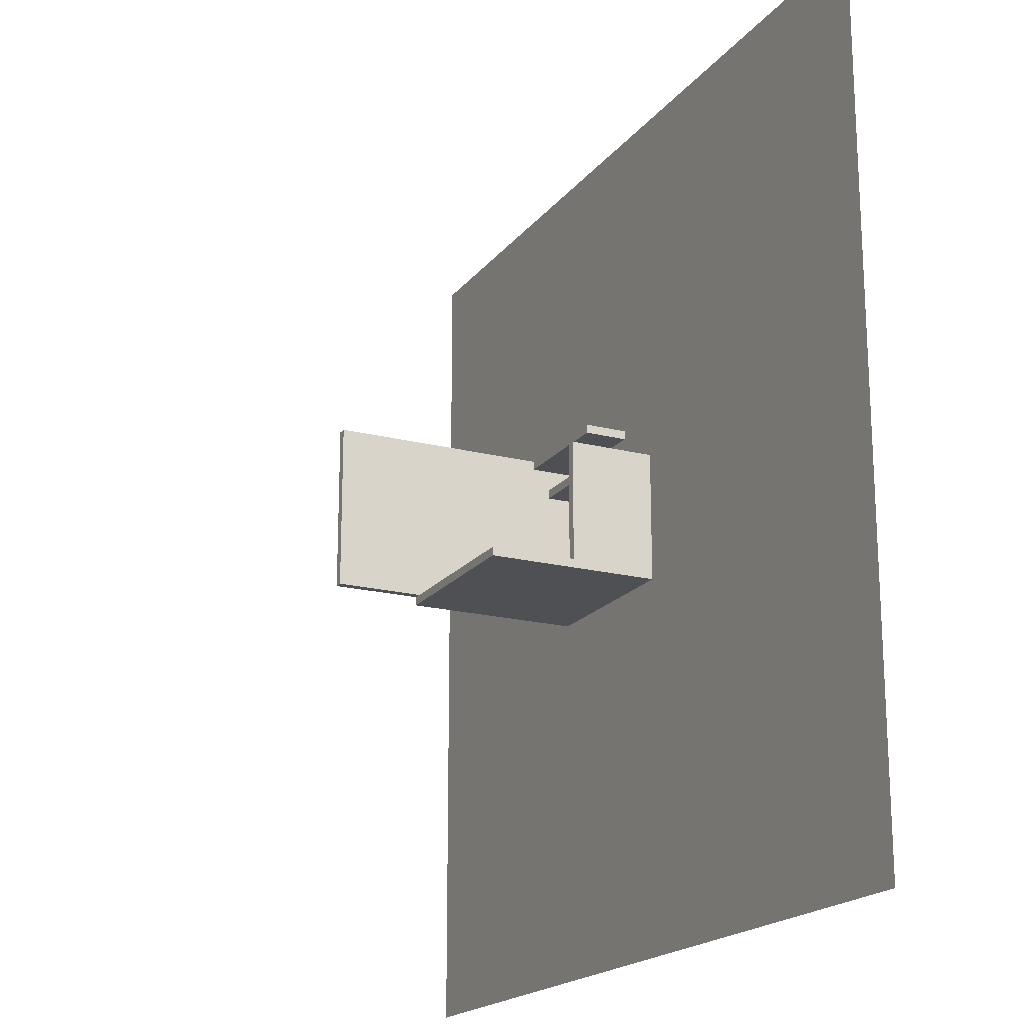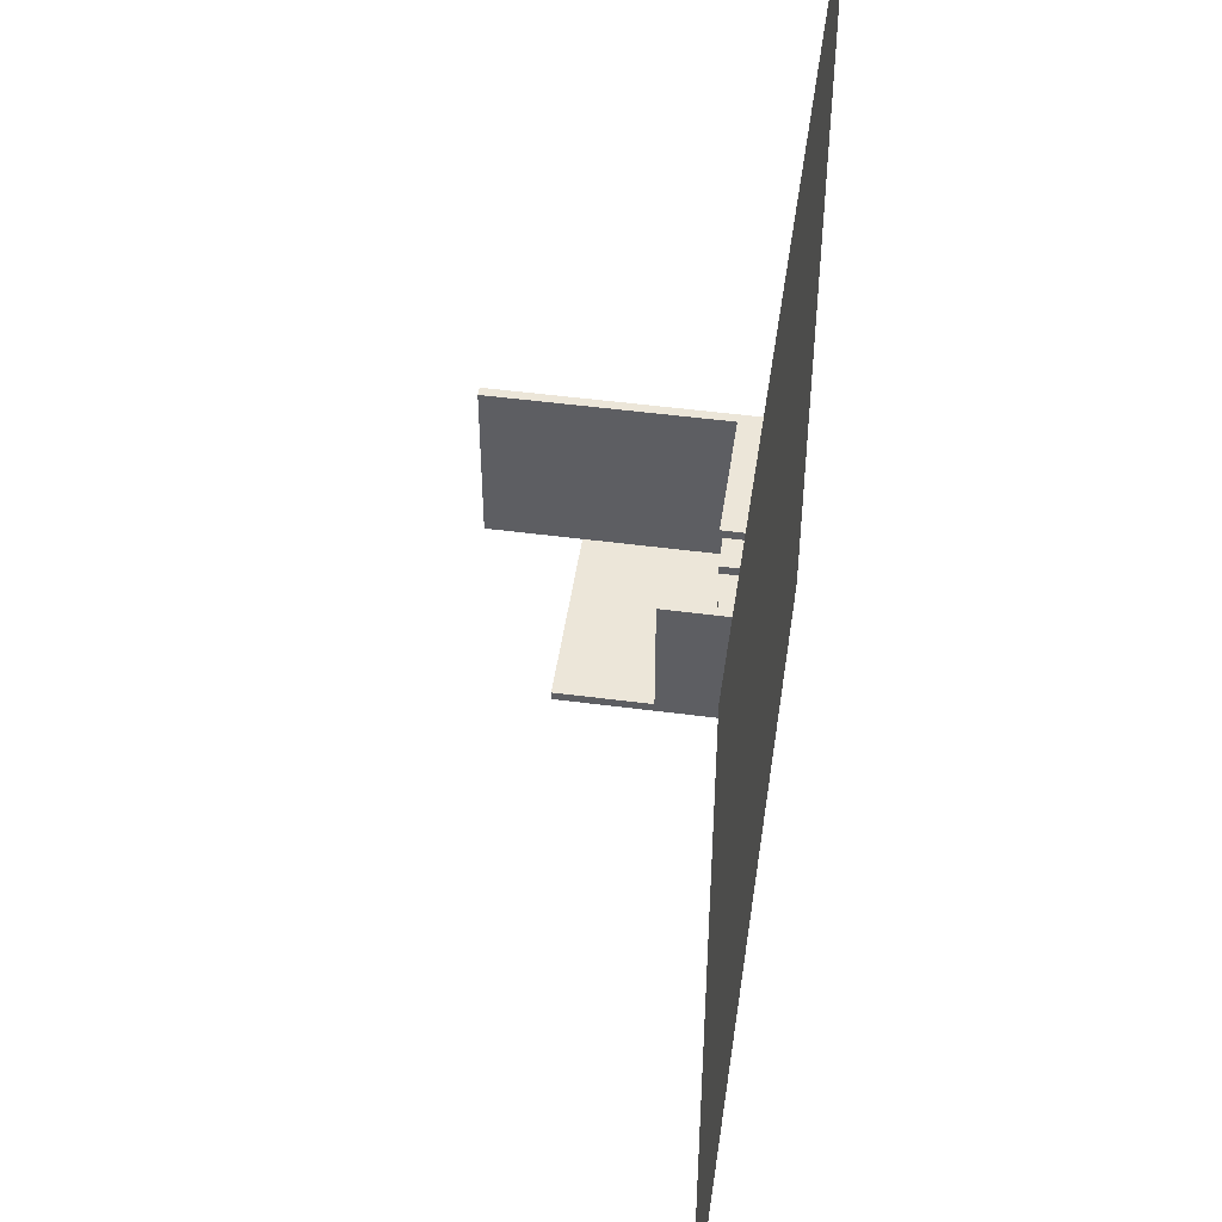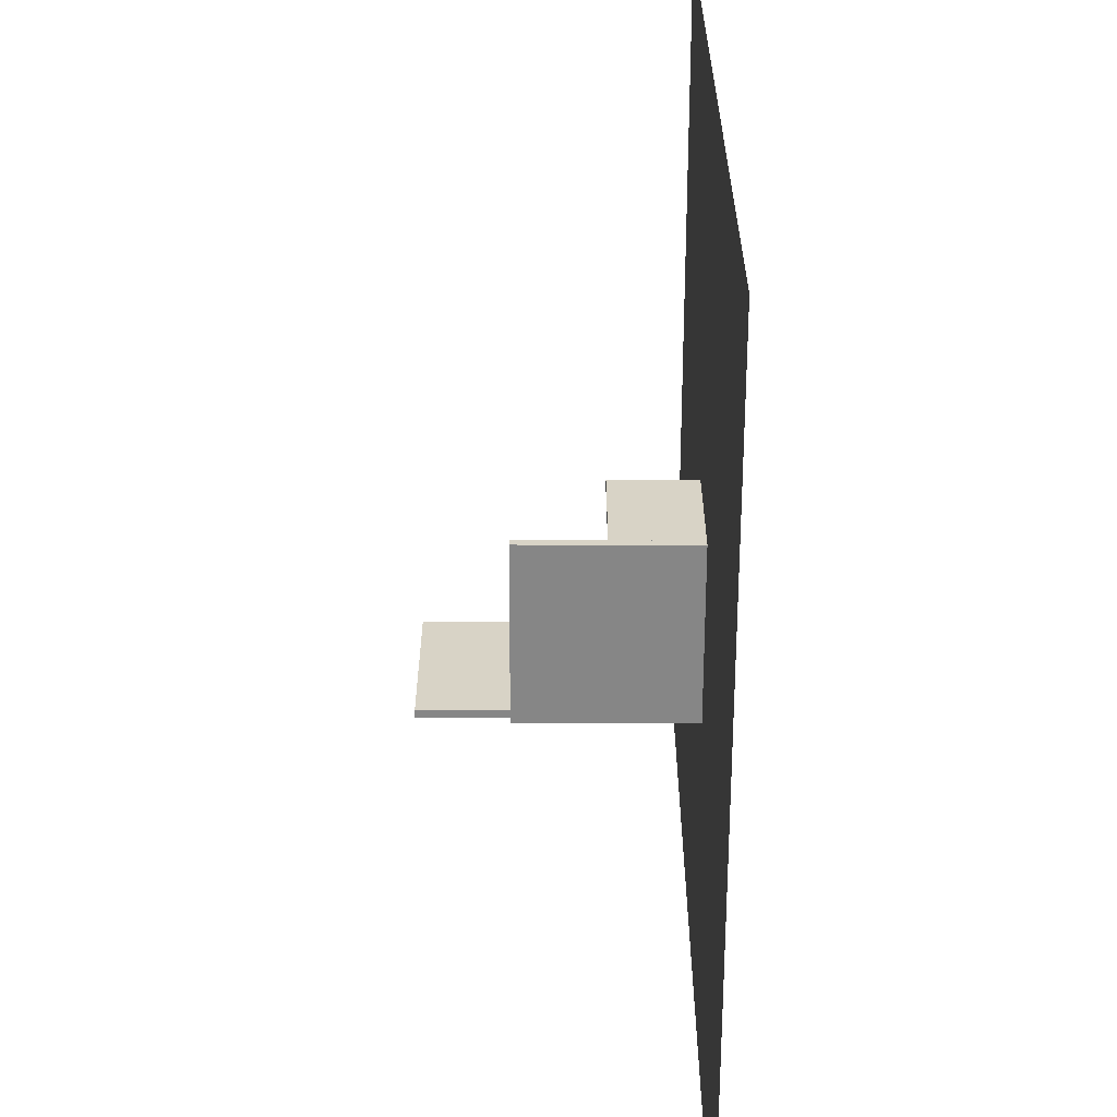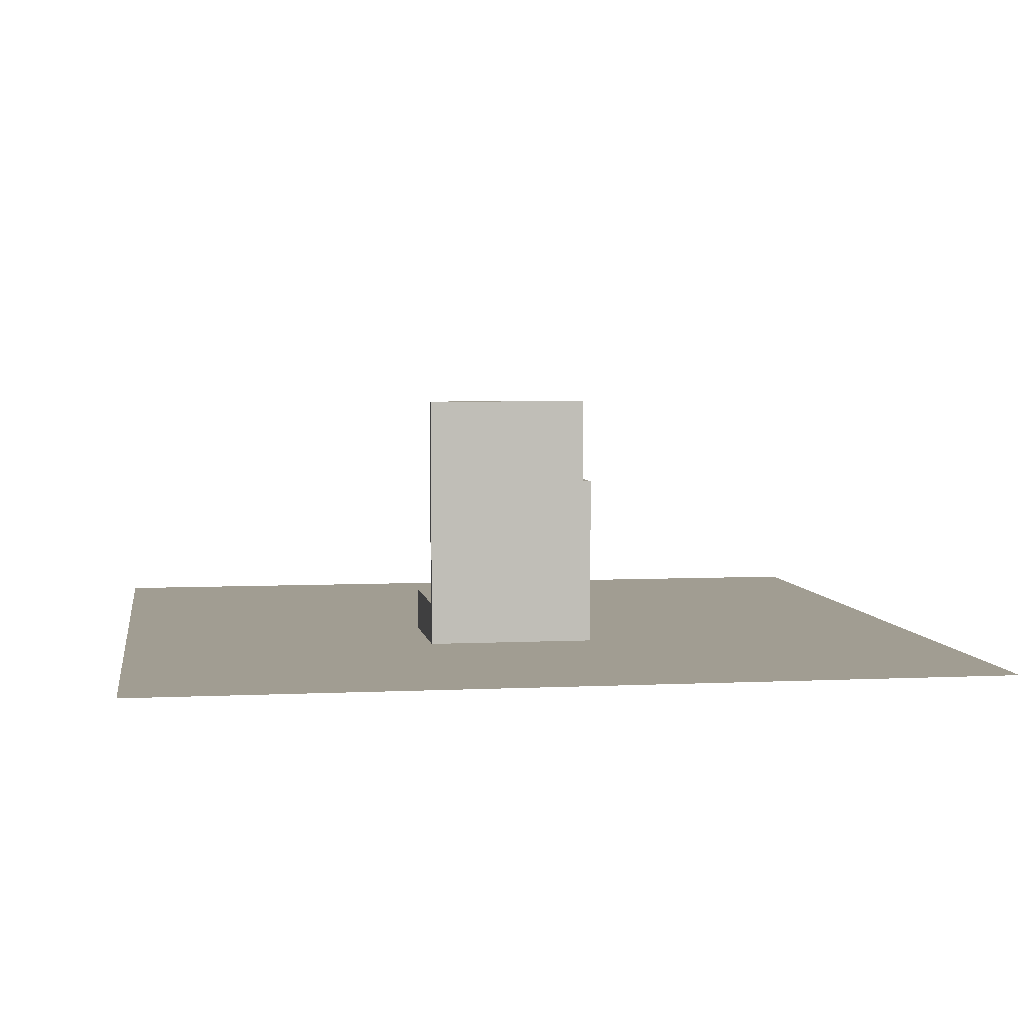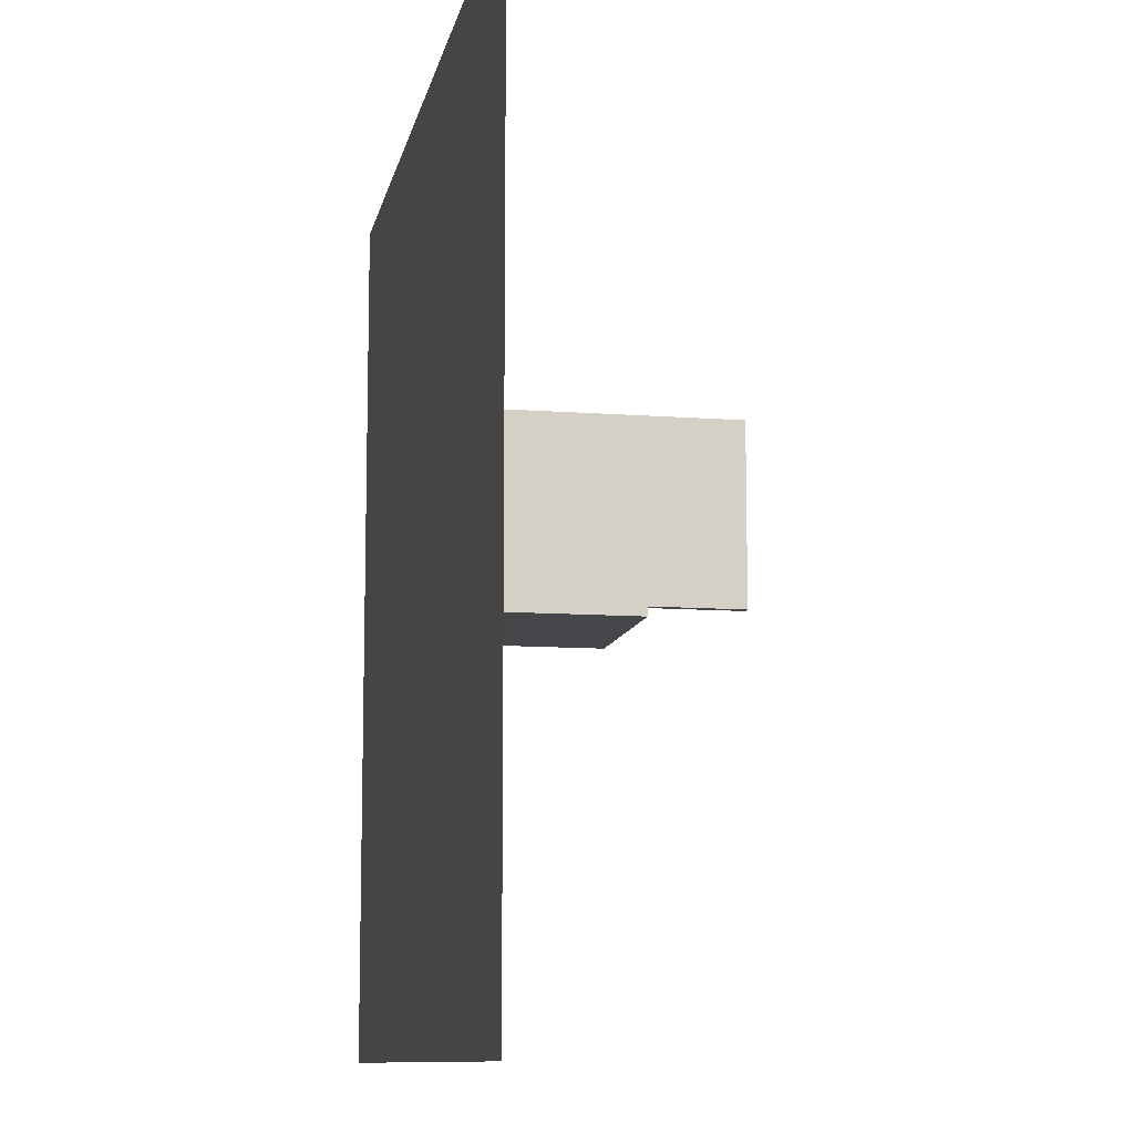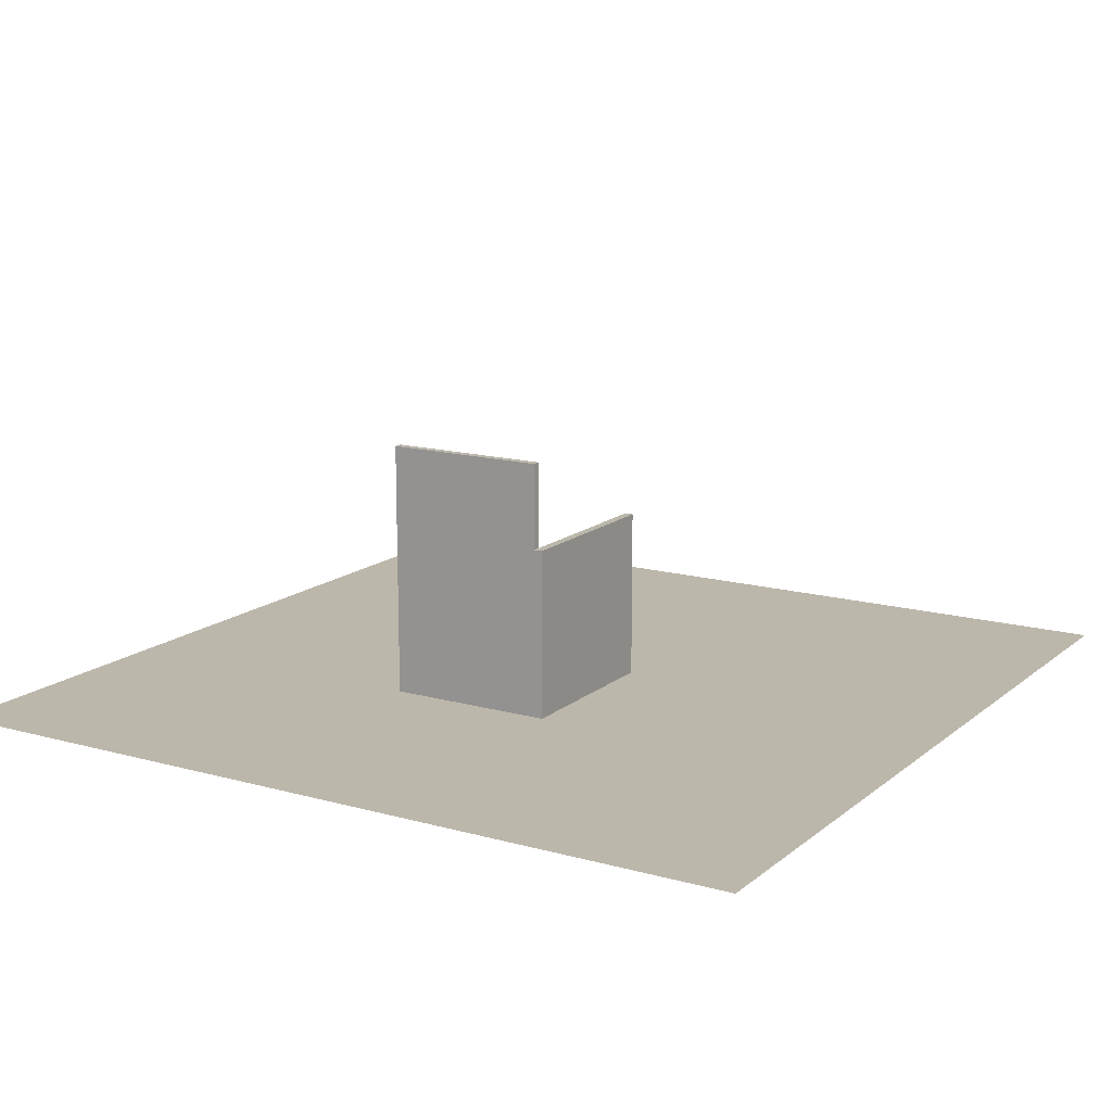
<metadata>
{"format":"obj","ext":"obj","renderer":"f3d","projection":"perspective","resolution":1024,"background":"white","views":[{"elev":-19.1,"azim":-115.9,"up":"+Z"},{"elev":49.4,"azim":-81.7,"up":"+Z"},{"elev":-62.2,"azim":-90.1,"up":"+Z"},{"elev":4.7,"azim":81.1,"up":"+Y"},{"elev":-10.4,"azim":79.1,"up":"+Z"},{"elev":14.5,"azim":121.2,"up":"+Y"}]}
</metadata>
<code>
o Plane
v -100 0 100
v 100 0 100
v -100 0 -100
v 100 0 -100
f 2 3 1
f 2 4 3
o Cube
v -1 0 -9
v -1 6 -9
v -1 0 -11
v -1 6 -11
v 1 0 -9
v 1 6 -9
v 1 0 -11
v 1 6 -11
f 6 7 5
f 8 11 7
f 12 9 11
f 10 5 9
f 11 5 7
f 8 10 12
f 6 8 7
f 8 12 11
f 12 10 9
f 10 6 5
f 11 9 5
f 8 6 10
o Cube.001
v -11 0 15
v -11 20 15
v -11 0 -13
v -11 20 -13
v -9 0 15
v -9 20 15
v -9 0 -13
v -9 20 -13
f 14 15 13
f 16 19 15
f 20 17 19
f 18 13 17
f 19 13 15
f 16 18 20
f 14 16 15
f 16 20 19
f 20 18 17
f 18 14 13
f 19 17 13
f 16 14 18
o Cube.002
v 1 0 25
v 1 10 25
v 1 0 23
v 1 10 23
v 29 0 25
v 29 10 25
v 29 0 23
v 29 10 23
f 22 23 21
f 24 27 23
f 28 25 27
f 26 21 25
f 27 21 23
f 24 26 28
f 22 24 23
f 24 28 27
f 28 26 25
f 26 22 21
f 27 25 21
f 24 22 26
o Cube.003
v 1 0 15
v 1 10 15
v 1 0 13
v 1 10 13
v 21 0 15
v 21 10 15
v 21 0 13
v 21 10 13
f 30 31 29
f 32 35 31
f 36 33 35
f 34 29 33
f 35 29 31
f 32 34 36
f 30 32 31
f 32 36 35
f 36 34 33
f 34 30 29
f 35 33 29
f 32 30 34
o Cube.004
v -11 0 -13
v -11 40 -13
v -11 0 -15
v -11 40 -15
v 31 0 -13
v 31 40 -13
v 31 0 -15
v 31 40 -15
f 38 39 37
f 40 43 39
f 44 41 43
f 42 37 41
f 43 37 39
f 40 42 44
f 38 40 39
f 40 44 43
f 44 42 41
f 42 38 37
f 43 41 37
f 40 38 42
o Cube.005
v -9 9 15
v -9 11 15
v -9 9 -7
v -9 11 -7
v -7 9 15
v -7 11 15
v -7 9 -7
v -7 11 -7
f 46 47 45
f 48 51 47
f 52 49 51
f 50 45 49
f 51 45 47
f 48 50 52
f 46 48 47
f 48 52 51
f 52 50 49
f 50 46 45
f 51 49 45
f 48 46 50
o Cube.006
v -9 9 -7
v -9 11 -7
v -9 9 -13
v -9 11 -13
v -3 9 -7
v -3 11 -7
v -3 9 -13
v -3 11 -13
f 54 55 53
f 56 59 55
f 60 57 59
f 58 53 57
f 59 53 55
f 56 58 60
f 54 56 55
f 56 60 59
f 60 58 57
f 58 54 53
f 59 57 53
f 56 54 58
o Cube.007
v 29 0 25
v 29 60 25
v 29 0 -13
v 29 60 -13
v 31 0 25
v 31 60 25
v 31 0 -13
v 31 60 -13
f 62 63 61
f 64 67 63
f 68 65 67
f 66 61 65
f 67 61 63
f 64 66 68
f 62 64 63
f 64 68 67
f 68 66 65
f 66 62 61
f 67 65 61
f 64 62 66

</code>
